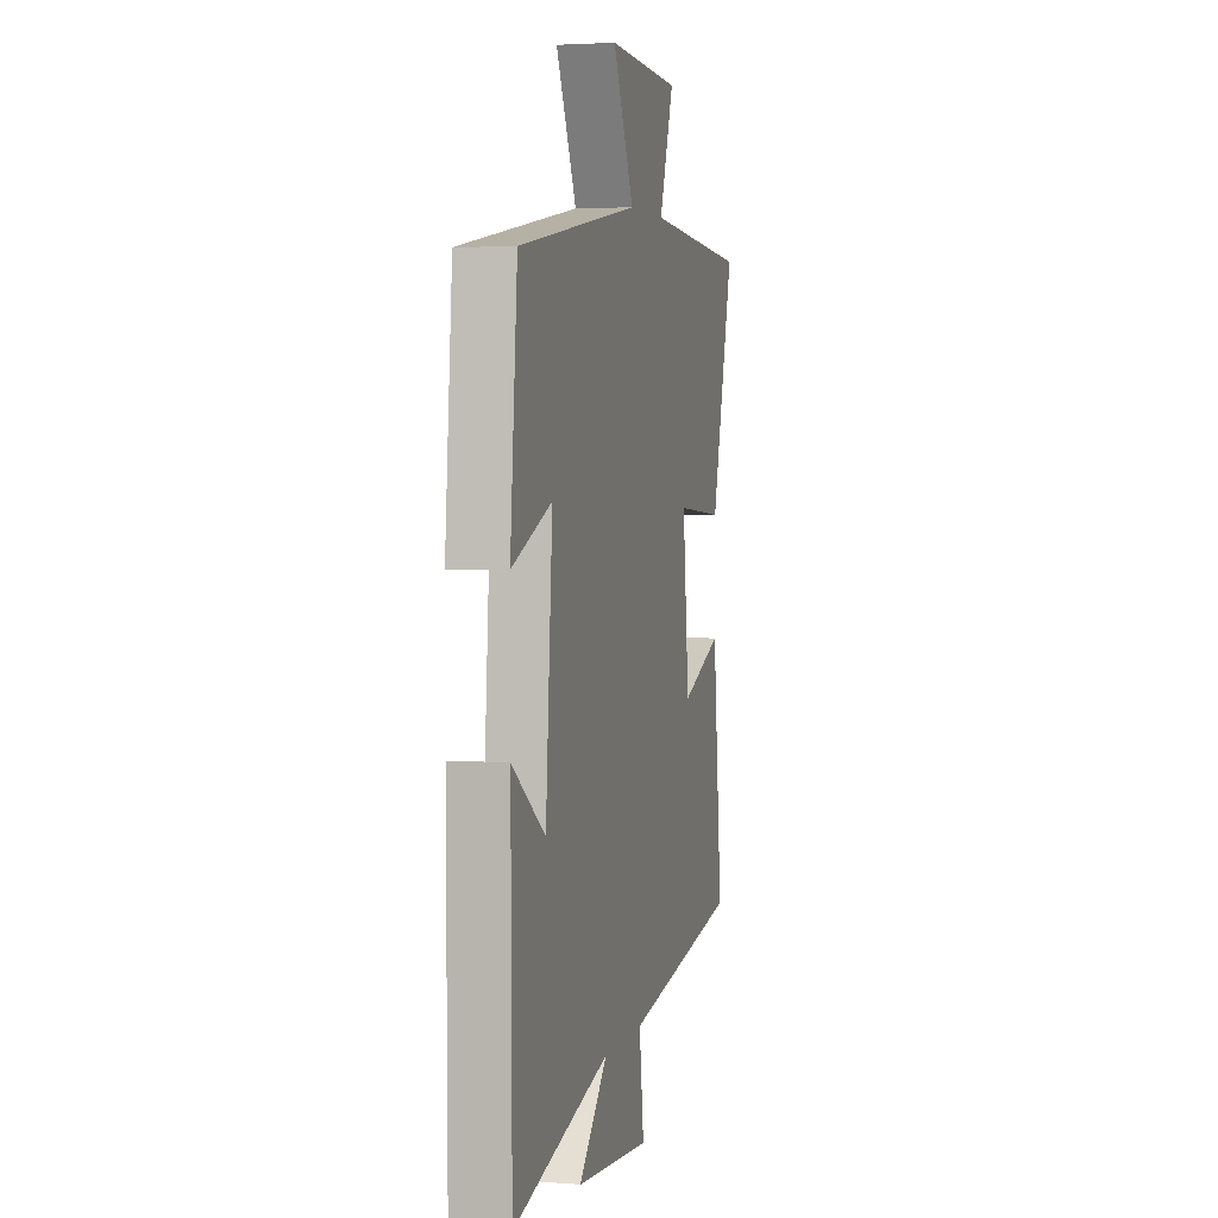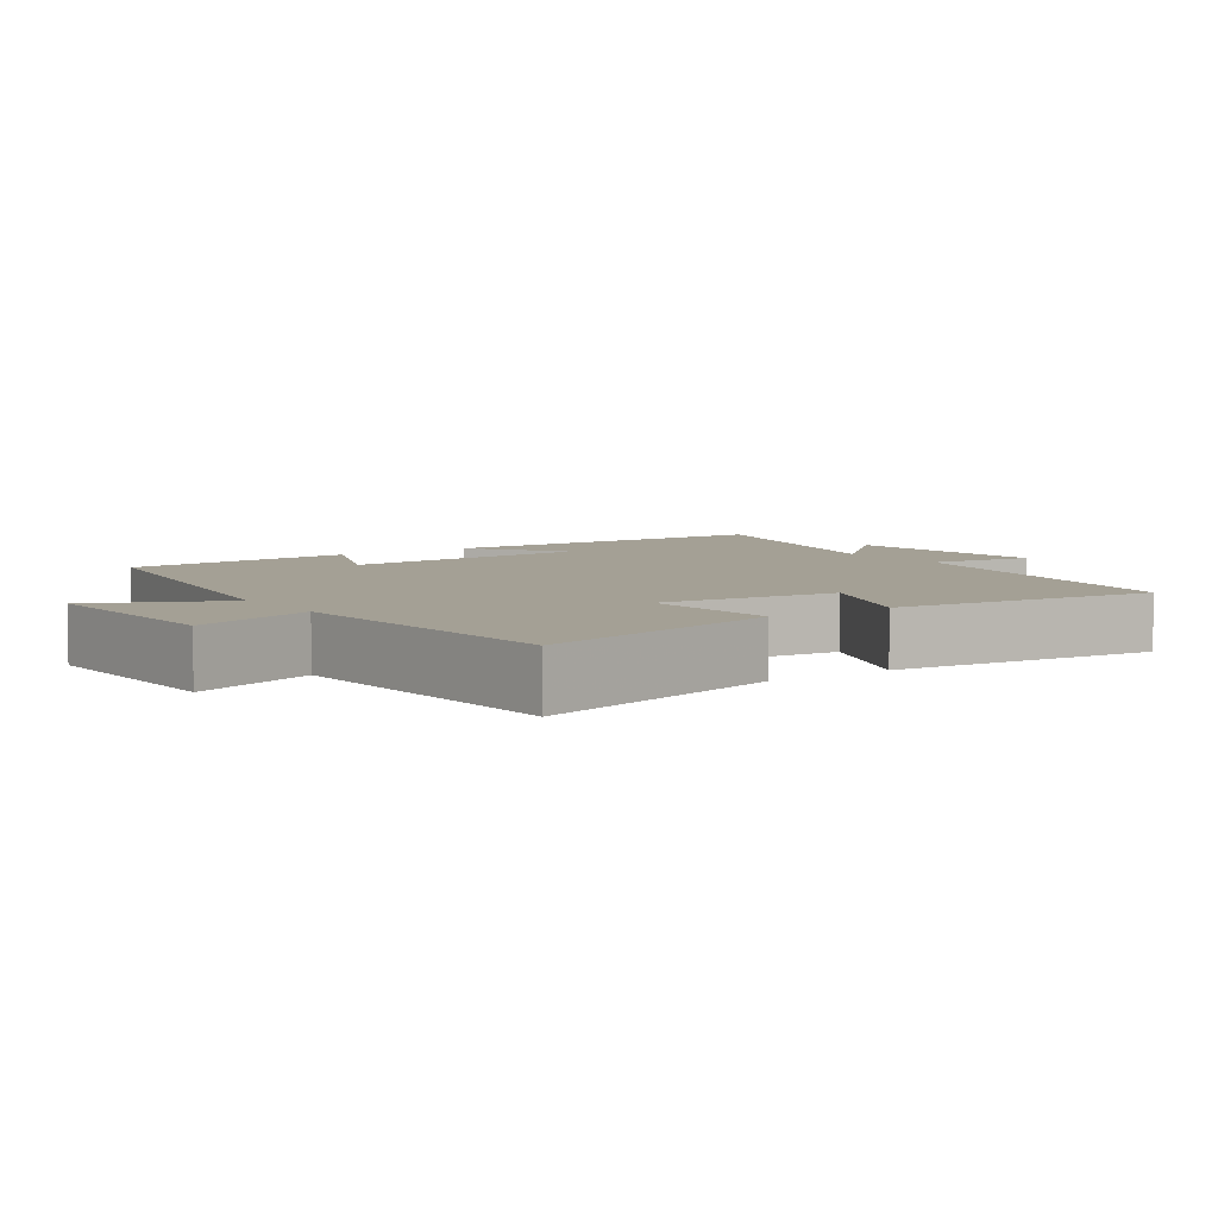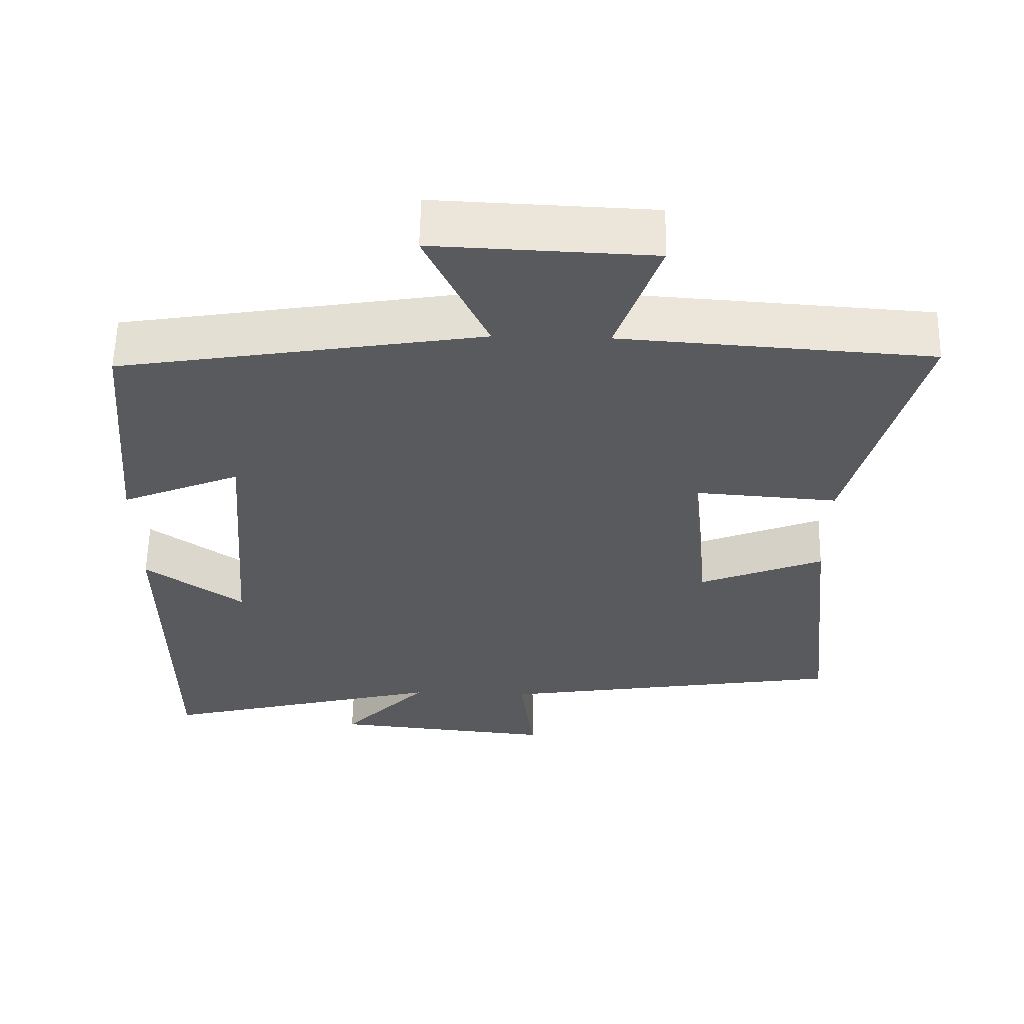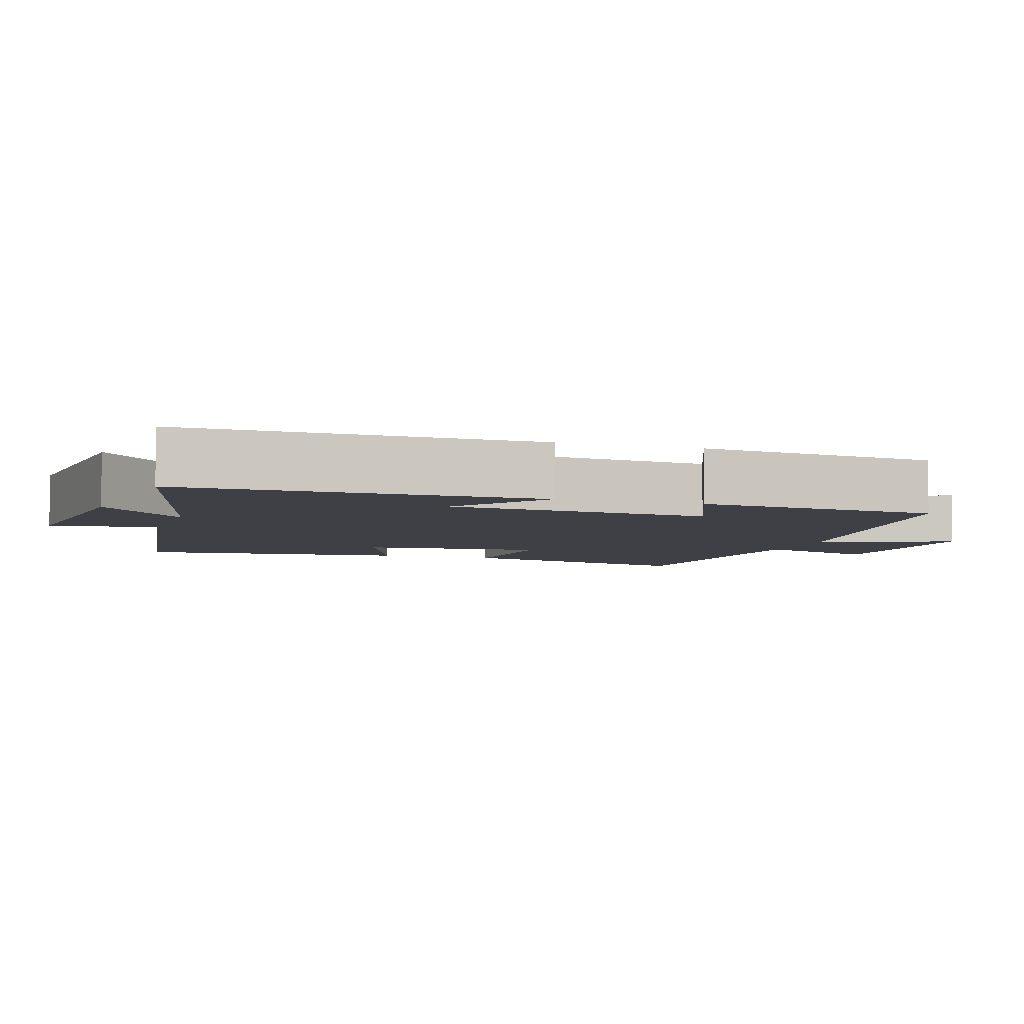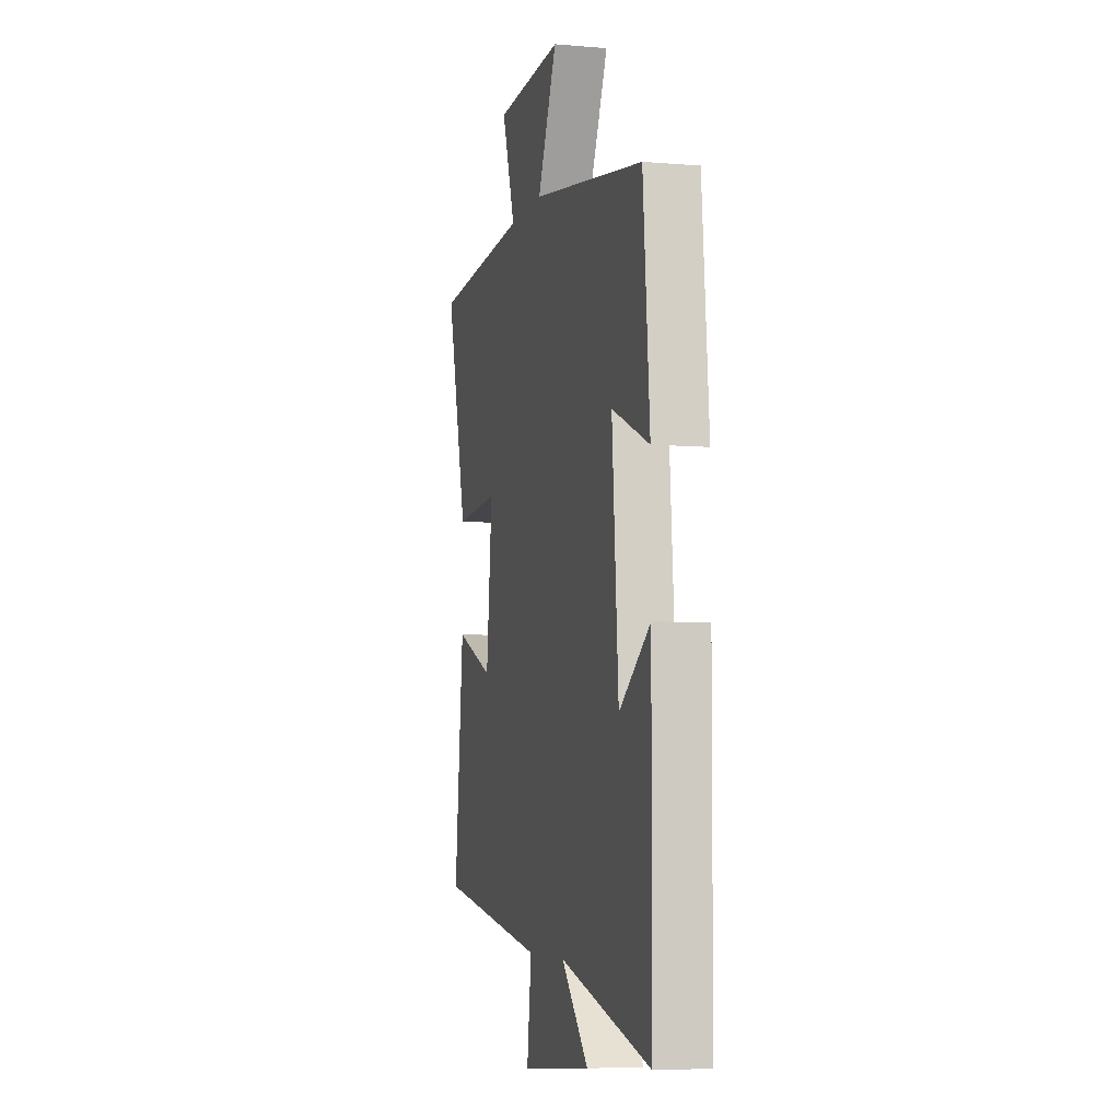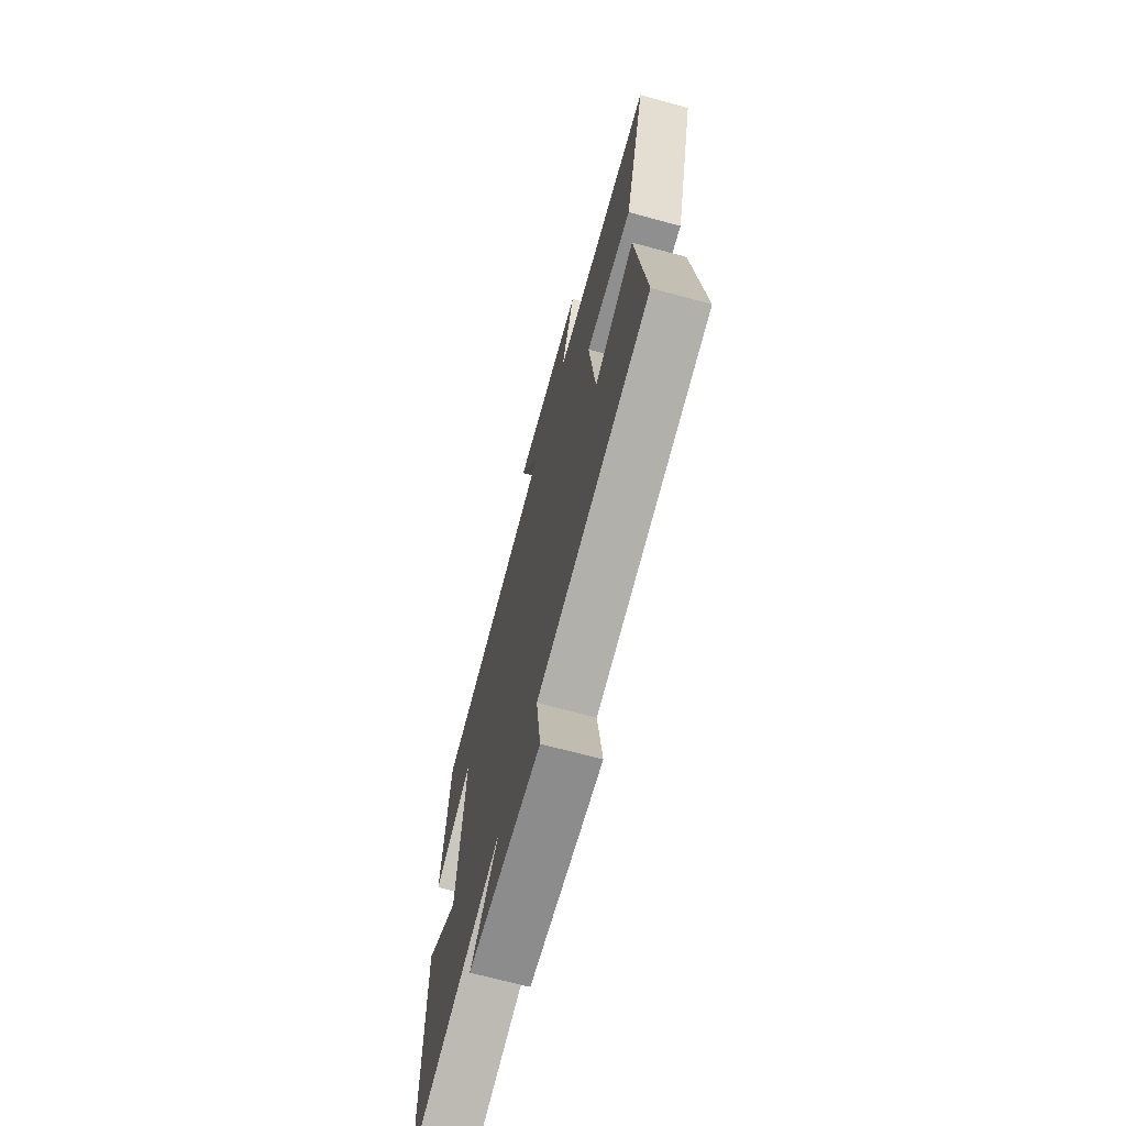
<metadata>
{"format":"obj","ext":"obj","renderer":"f3d","projection":"perspective","resolution":1024,"background":"white","views":[{"elev":3.4,"azim":-75.7,"up":"+Z"},{"elev":5.7,"azim":55.4,"up":"+Y"},{"elev":58.7,"azim":1.2,"up":"+Z"},{"elev":-5.2,"azim":-108.4,"up":"+Y"},{"elev":-6.1,"azim":-104.3,"up":"+Z"},{"elev":-69.5,"azim":74.8,"up":"+Z"}]}
</metadata>
<code>
v -0.471 0.07 0.419
v 0.021 0.07 0.5
v -0.064 0.07 0.683
v 0.232 0.07 0.671
v 0.173 0.07 0.5
v 0.593 0.07 0.472
v 0.5 0.07 0.12
v 0.305 0.07 0.134
v 0.331 0.07 -0.118
v 0.5 0.07 -0.05
v 0.539 0.07 -0.424
v 0.063 0.07 -0.5
v 0.082 0.07 -0.651
v -0.222 0.07 -0.623
v -0.105 0.07 -0.5
v -0.497 0.07 -0.6
v -0.5 0.07 -0.11
v -0.366 0.07 -0.205
v -0.338 0.07 0.155
v -0.5 0.07 0.088
v -0.471 0 0.419
v 0.021 0 0.5
v -0.064 0 0.683
v 0.232 0 0.671
v 0.173 0 0.5
v 0.593 0 0.472
v 0.5 0 0.12
v 0.305 0 0.134
v 0.331 0 -0.118
v 0.5 0 -0.05
v 0.539 0 -0.424
v 0.063 0 -0.5
v 0.082 0 -0.651
v -0.222 0 -0.623
v -0.105 0 -0.5
v -0.497 0 -0.6
v -0.5 0 -0.11
v -0.366 0 -0.205
v -0.338 0 0.155
v -0.5 0 0.088
f 19 20 1 2
f 18 19 2
f 15 16 17 18
f 15 18 2
f 12 13 14 15
f 12 15 2
f 9 10 11 12
f 8 9 12 2
f 5 6 7 8
f 5 8 2 3
f 3 4 5
f 22 21 40 39
f 22 39 38
f 38 37 36 35
f 22 38 35
f 35 34 33 32
f 22 35 32
f 32 31 30 29
f 22 32 29 28
f 28 27 26 25
f 23 22 28 25
f 25 24 23
f 1 21 22 2
f 2 22 23 3
f 3 23 24 4
f 4 24 25 5
f 5 25 26 6
f 6 26 27 7
f 7 27 28 8
f 8 28 29 9
f 9 29 30 10
f 10 30 31 11
f 11 31 32 12
f 12 32 33 13
f 13 33 34 14
f 14 34 35 15
f 15 35 36 16
f 16 36 37 17
f 17 37 38 18
f 18 38 39 19
f 19 39 40 20
f 20 40 21 1

</code>
